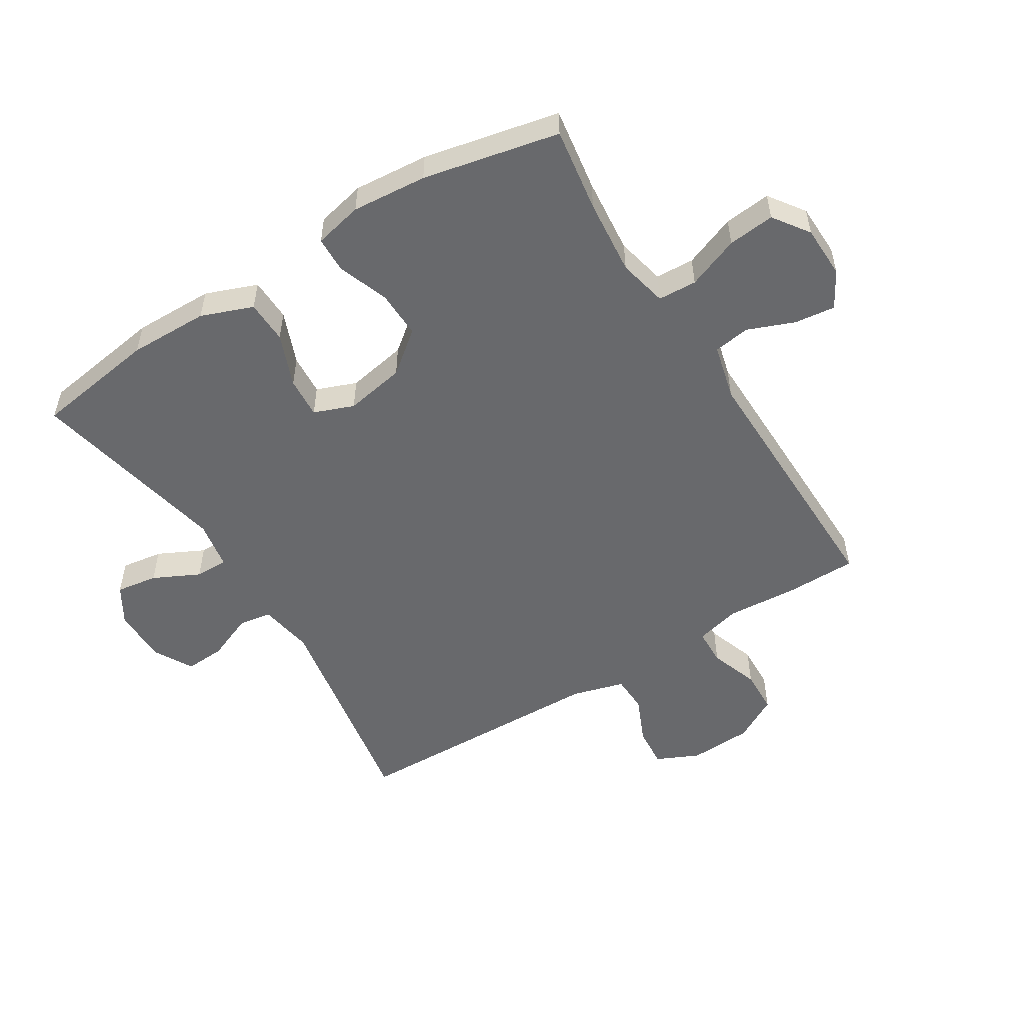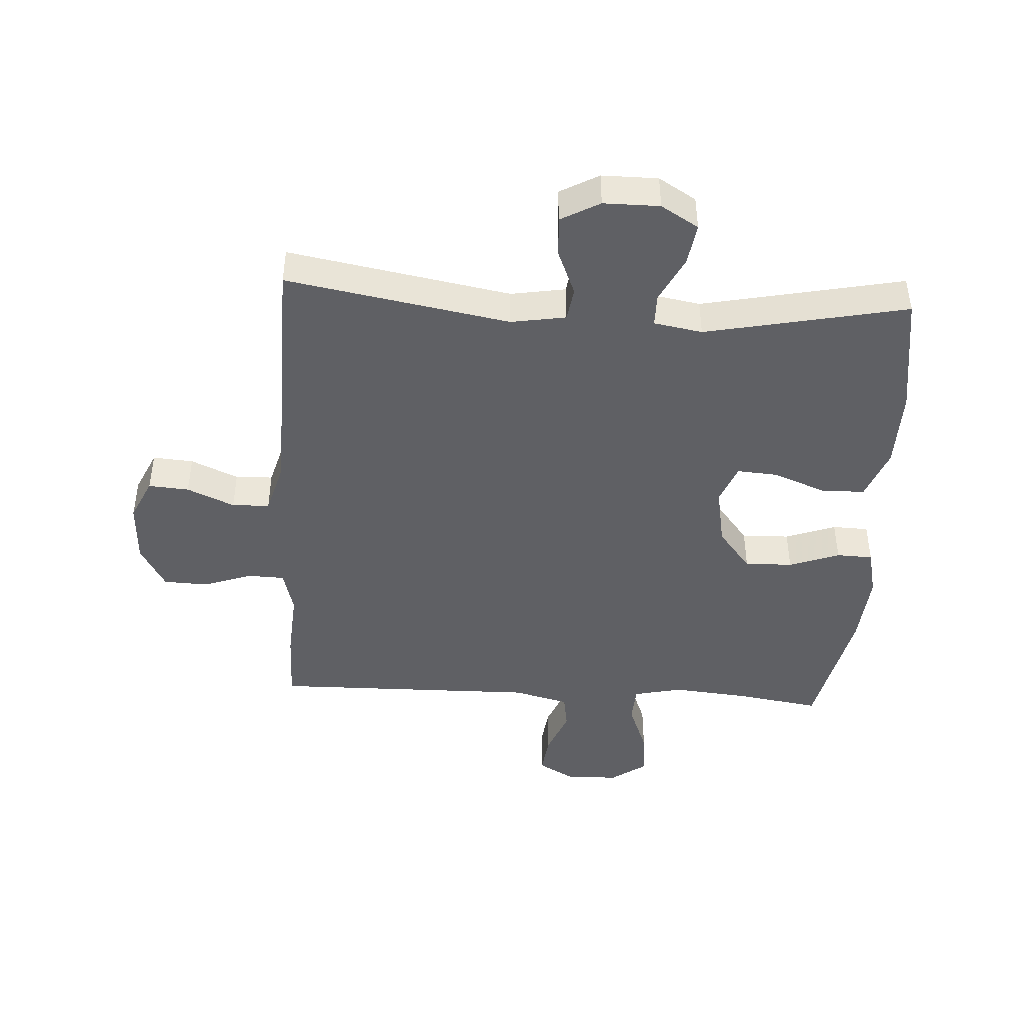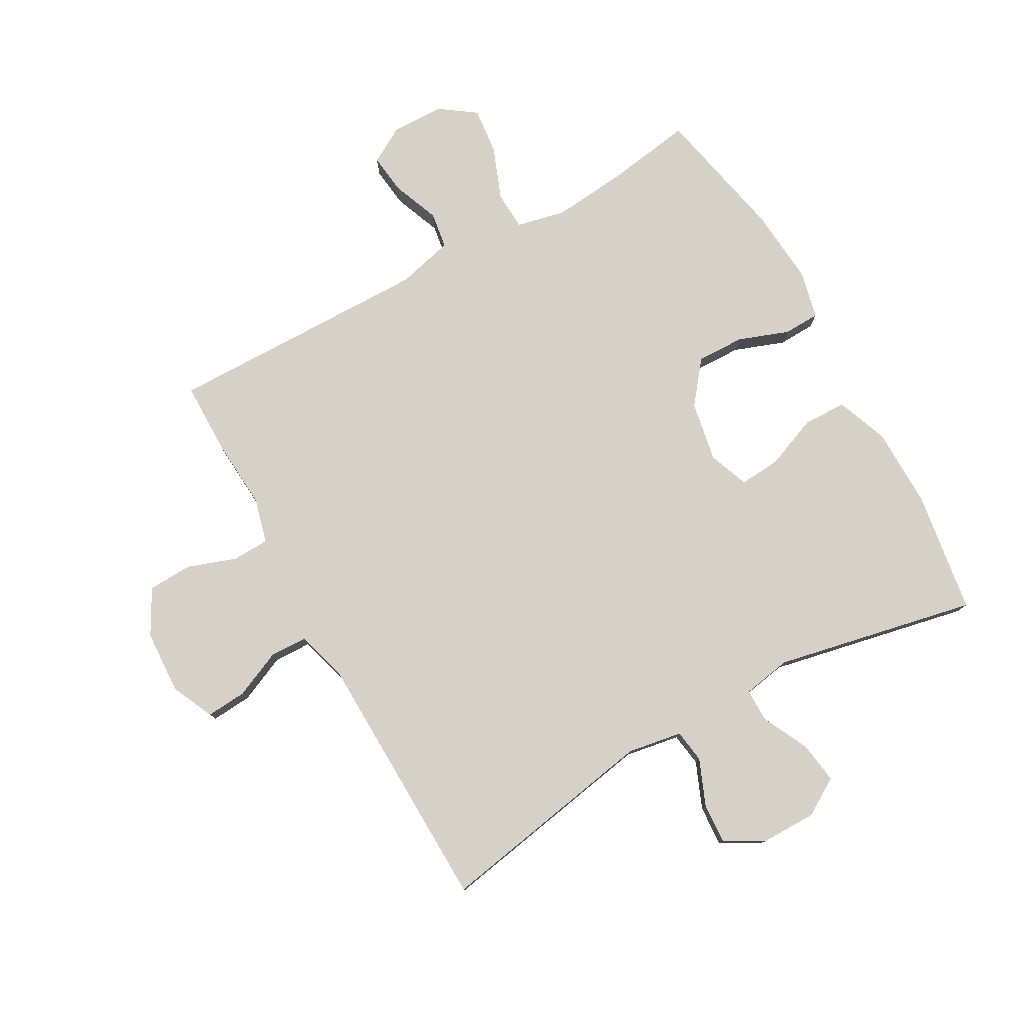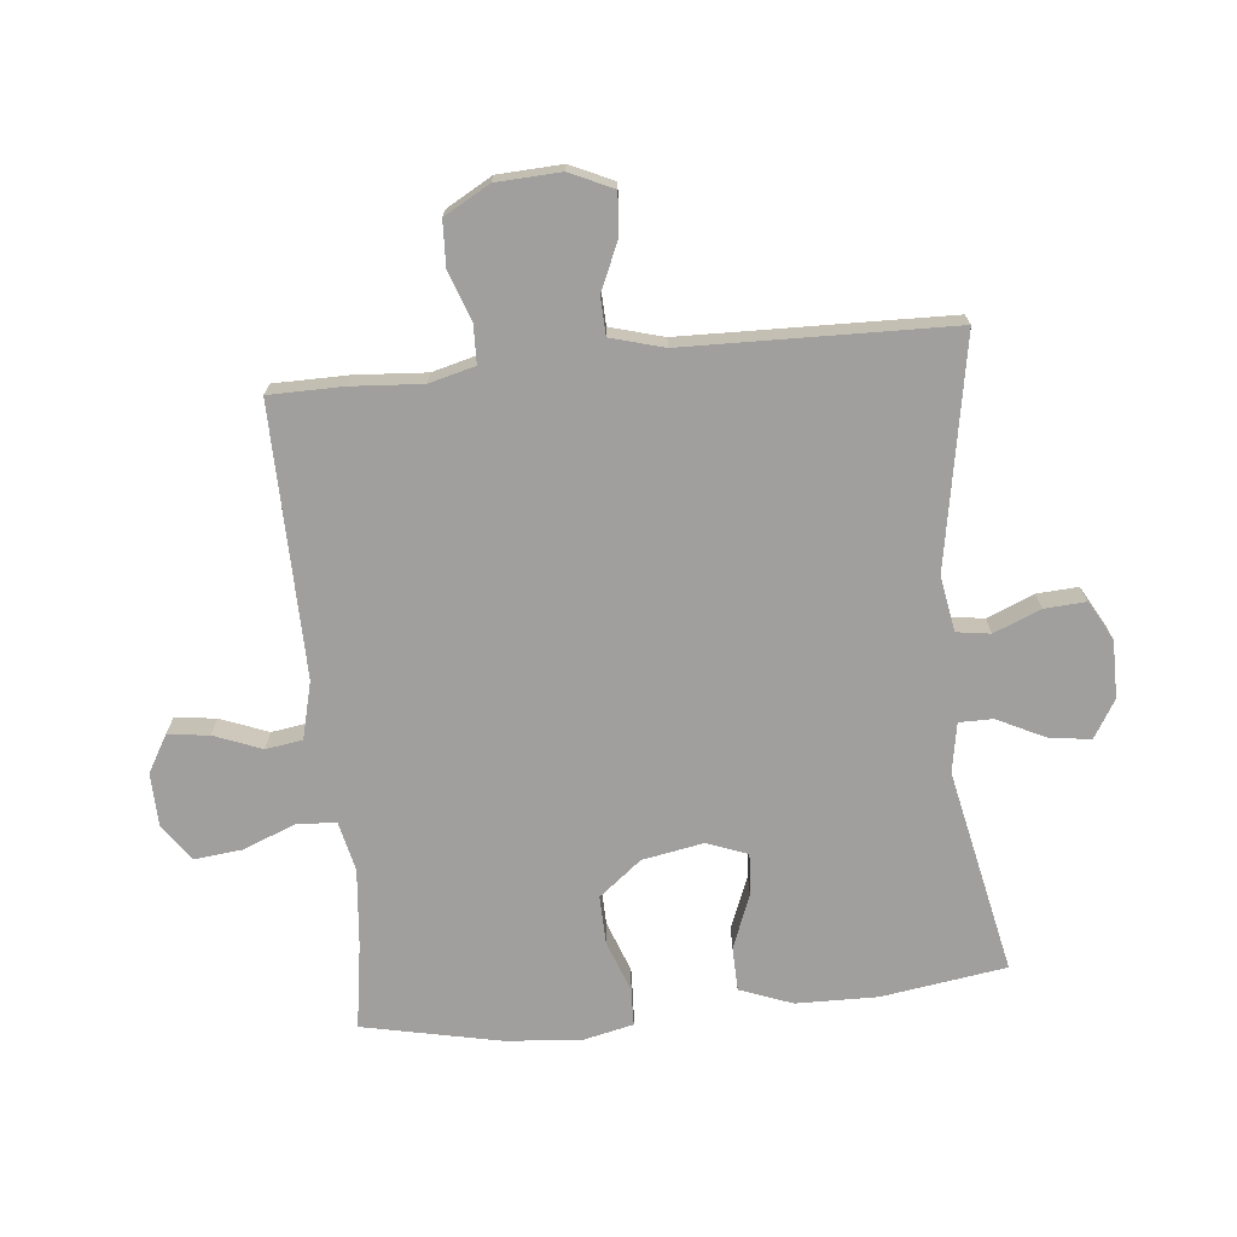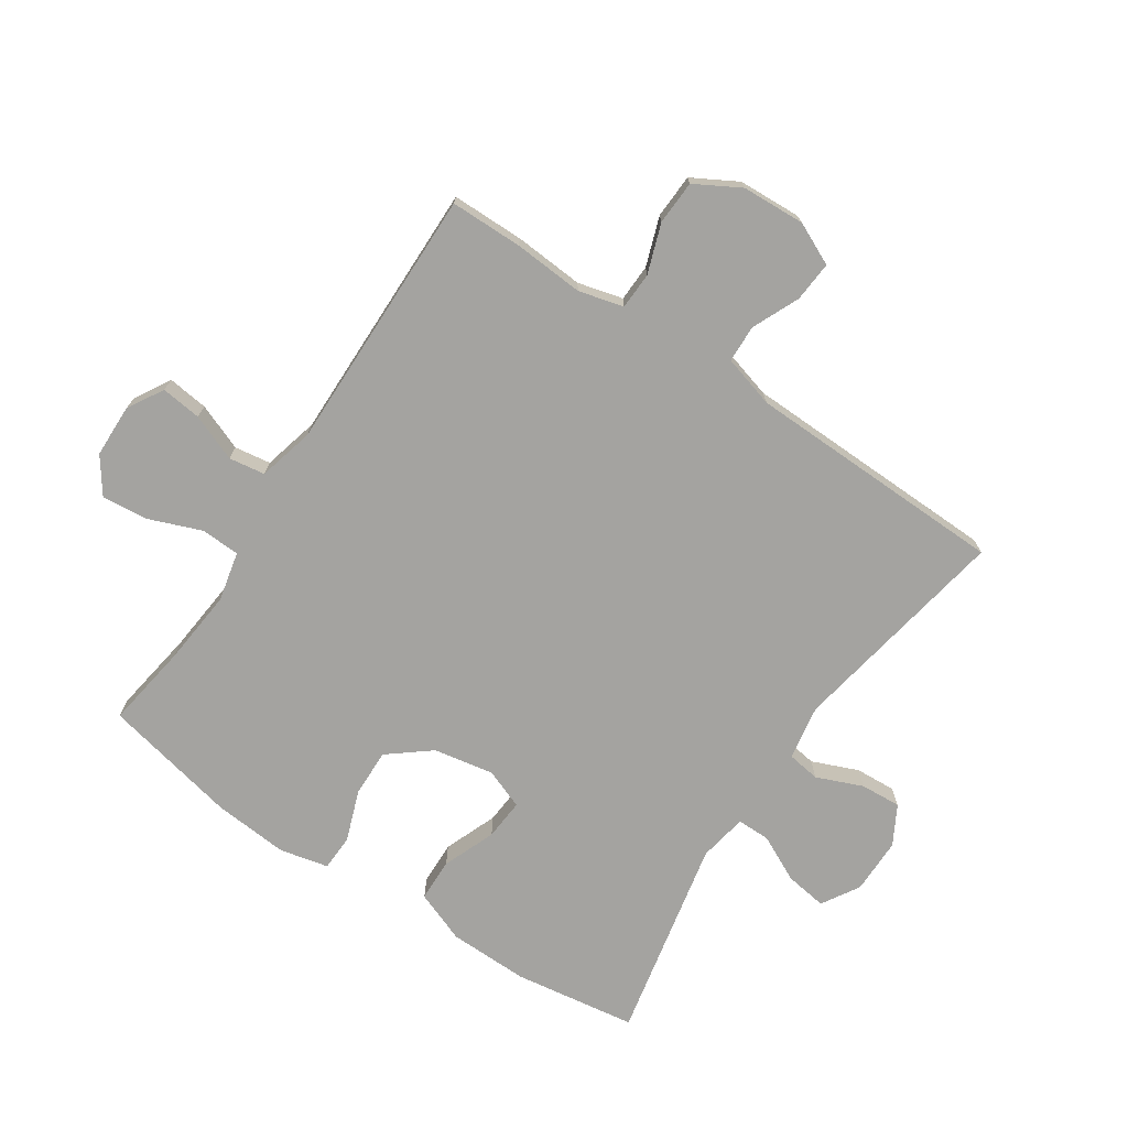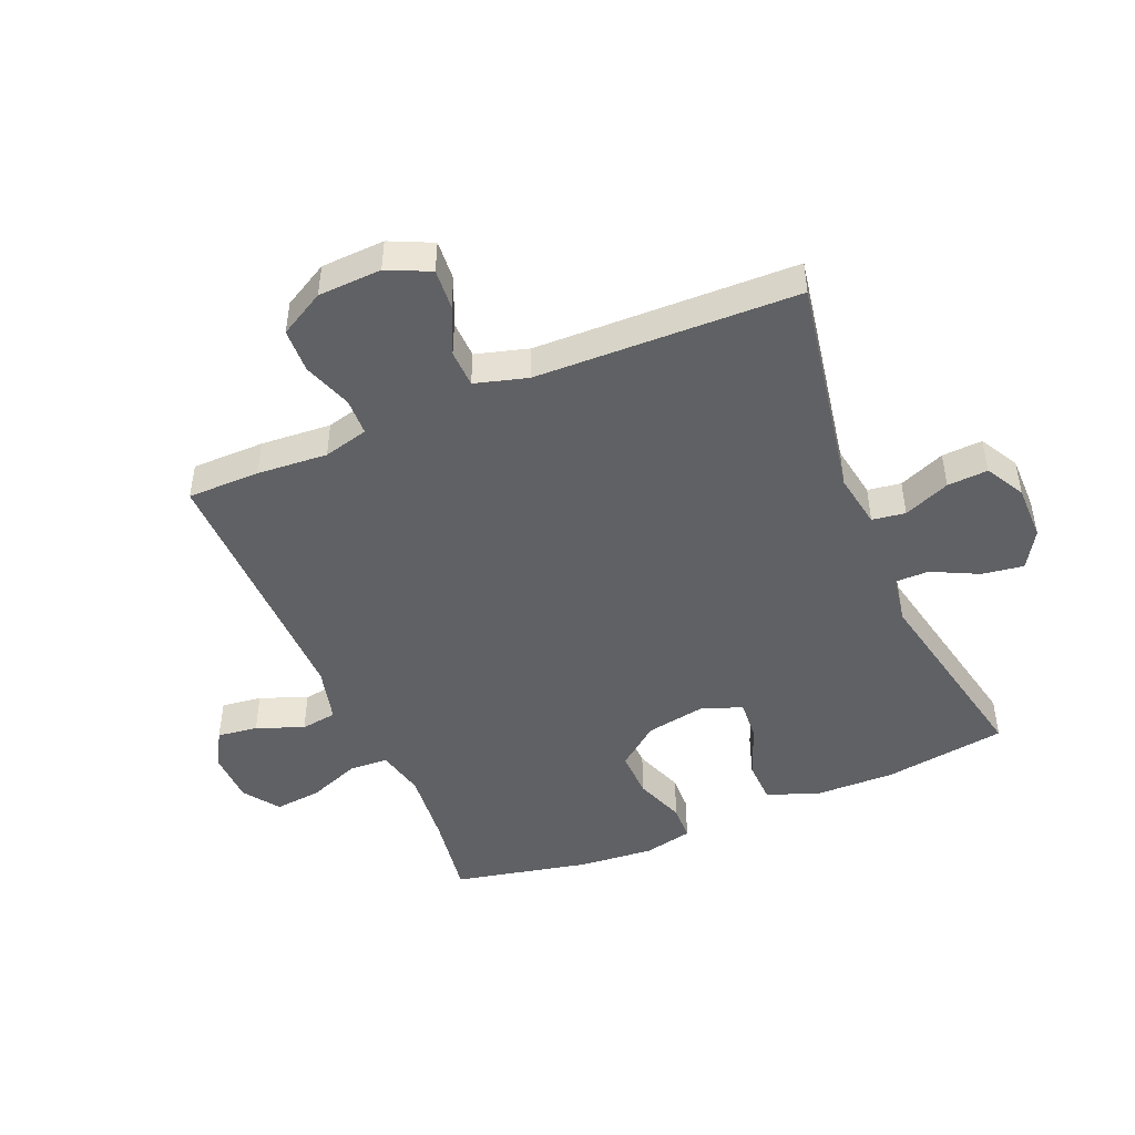
<metadata>
{"format":"obj","ext":"obj","renderer":"f3d","projection":"perspective","resolution":1024,"background":"white","views":[{"elev":-52.8,"azim":-58.1,"up":"+Y"},{"elev":-44.3,"azim":176.6,"up":"+Y"},{"elev":78.8,"azim":150.8,"up":"+Y"},{"elev":-71.3,"azim":95.8,"up":"+Y"},{"elev":-73.0,"azim":56.3,"up":"+Y"},{"elev":-46.8,"azim":112.8,"up":"+Y"}]}
</metadata>
<code>
v 0.5 0.07 0.5
v 0.501 0.07 0.382
v 0.493 0.07 0.268
v 0.512 0.07 0.195
v 0.572 0.07 0.193
v 0.652 0.07 0.221
v 0.724 0.07 0.218
v 0.765 0.07 0.145
v 0.77 0.07 0.042
v 0.738 0.07 -0.027
v 0.672 0.07 -0.022
v 0.595 0.07 0.012
v 0.534 0.07 0.01
v 0.51 0.07 -0.075
v 0.5 0.07 -0.5
v 0.137 0.07 -0.435
v 0.048 0.07 -0.45
v 0.04 0.07 -0.504
v 0.071 0.07 -0.579
v 0.075 0.07 -0.645
v 0.012 0.07 -0.68
v -0.079 0.07 -0.68
v -0.14 0.07 -0.643
v -0.13 0.07 -0.575
v -0.093 0.07 -0.5
v -0.093 0.07 -0.446
v -0.172 0.07 -0.432
v -0.5 0.07 -0.5
v -0.53 0.07 -0.3
v -0.528 0.07 -0.17
v -0.496 0.07 -0.086
v -0.426 0.07 -0.084
v -0.34 0.07 -0.118
v -0.273 0.07 -0.123
v -0.248 0.07 -0.058
v -0.266 0.07 0.04
v -0.32 0.07 0.108
v -0.398 0.07 0.106
v -0.48 0.07 0.076
v -0.539 0.07 0.078
v -0.557 0.07 0.157
v -0.547 0.07 0.279
v -0.5 0.07 0.5
v -0.363 0.07 0.479
v -0.239 0.07 0.467
v -0.159 0.07 0.485
v -0.156 0.07 0.548
v -0.189 0.07 0.633
v -0.197 0.07 0.709
v -0.139 0.07 0.75
v -0.053 0.07 0.752
v 0.006 0.07 0.718
v -0.002 0.07 0.652
v -0.032 0.07 0.576
v -0.023 0.07 0.517
v 0.068 0.07 0.494
v 0.5 0 0.5
v 0.501 0 0.382
v 0.493 0 0.268
v 0.512 0 0.195
v 0.572 0 0.193
v 0.652 0 0.221
v 0.724 0 0.218
v 0.765 0 0.145
v 0.77 0 0.042
v 0.738 0 -0.027
v 0.672 0 -0.022
v 0.595 0 0.012
v 0.534 0 0.01
v 0.51 0 -0.075
v 0.5 0 -0.5
v 0.137 0 -0.435
v 0.048 0 -0.45
v 0.04 0 -0.504
v 0.071 0 -0.579
v 0.075 0 -0.645
v 0.012 0 -0.68
v -0.079 0 -0.68
v -0.14 0 -0.643
v -0.13 0 -0.575
v -0.093 0 -0.5
v -0.093 0 -0.446
v -0.172 0 -0.432
v -0.5 0 -0.5
v -0.53 0 -0.3
v -0.528 0 -0.17
v -0.496 0 -0.086
v -0.426 0 -0.084
v -0.34 0 -0.118
v -0.273 0 -0.123
v -0.248 0 -0.058
v -0.266 0 0.04
v -0.32 0 0.108
v -0.398 0 0.106
v -0.48 0 0.076
v -0.539 0 0.078
v -0.557 0 0.157
v -0.547 0 0.279
v -0.5 0 0.5
v -0.363 0 0.479
v -0.239 0 0.467
v -0.159 0 0.485
v -0.156 0 0.548
v -0.189 0 0.633
v -0.197 0 0.709
v -0.139 0 0.75
v -0.053 0 0.752
v 0.006 0 0.718
v -0.002 0 0.652
v -0.032 0 0.576
v -0.023 0 0.517
v 0.068 0 0.494
f 51 52 53 54
f 49 50 51 54
f 47 48 49 54
f 46 47 54 55
f 41 42 43 44
f 41 44 45
f 38 39 40 41
f 37 38 41 45
f 36 37 45 46
f 30 31 32 33
f 30 33 34
f 27 28 29 30
f 26 27 30 34
f 22 23 24 25
f 22 25 26
f 21 22 26
f 18 19 20 21
f 17 18 21 26
f 16 17 26 34
f 14 15 16 34
f 9 10 11 12
f 9 12 13
f 8 9 13
f 5 6 7 8
f 4 5 8 13
f 3 4 13 14
f 56 1 2 3
f 35 36 46 55
f 34 35 55 56
f 3 14 34 56
f 110 109 108 107
f 110 107 106 105
f 110 105 104 103
f 111 110 103 102
f 100 99 98 97
f 101 100 97
f 97 96 95 94
f 101 97 94 93
f 102 101 93 92
f 89 88 87 86
f 90 89 86
f 86 85 84 83
f 90 86 83 82
f 81 80 79 78
f 82 81 78
f 82 78 77
f 77 76 75 74
f 82 77 74 73
f 90 82 73 72
f 90 72 71 70
f 68 67 66 65
f 69 68 65
f 69 65 64
f 64 63 62 61
f 69 64 61 60
f 70 69 60 59
f 59 58 57 112
f 111 102 92 91
f 112 111 91 90
f 112 90 70 59
f 1 57 58 2
f 2 58 59 3
f 3 59 60 4
f 4 60 61 5
f 5 61 62 6
f 6 62 63 7
f 7 63 64 8
f 8 64 65 9
f 9 65 66 10
f 10 66 67 11
f 11 67 68 12
f 12 68 69 13
f 13 69 70 14
f 14 70 71 15
f 15 71 72 16
f 16 72 73 17
f 17 73 74 18
f 18 74 75 19
f 19 75 76 20
f 20 76 77 21
f 21 77 78 22
f 22 78 79 23
f 23 79 80 24
f 24 80 81 25
f 25 81 82 26
f 26 82 83 27
f 27 83 84 28
f 28 84 85 29
f 29 85 86 30
f 30 86 87 31
f 31 87 88 32
f 32 88 89 33
f 33 89 90 34
f 34 90 91 35
f 35 91 92 36
f 36 92 93 37
f 37 93 94 38
f 38 94 95 39
f 39 95 96 40
f 40 96 97 41
f 41 97 98 42
f 42 98 99 43
f 43 99 100 44
f 44 100 101 45
f 45 101 102 46
f 46 102 103 47
f 47 103 104 48
f 48 104 105 49
f 49 105 106 50
f 50 106 107 51
f 51 107 108 52
f 52 108 109 53
f 53 109 110 54
f 54 110 111 55
f 55 111 112 56
f 56 112 57 1

</code>
